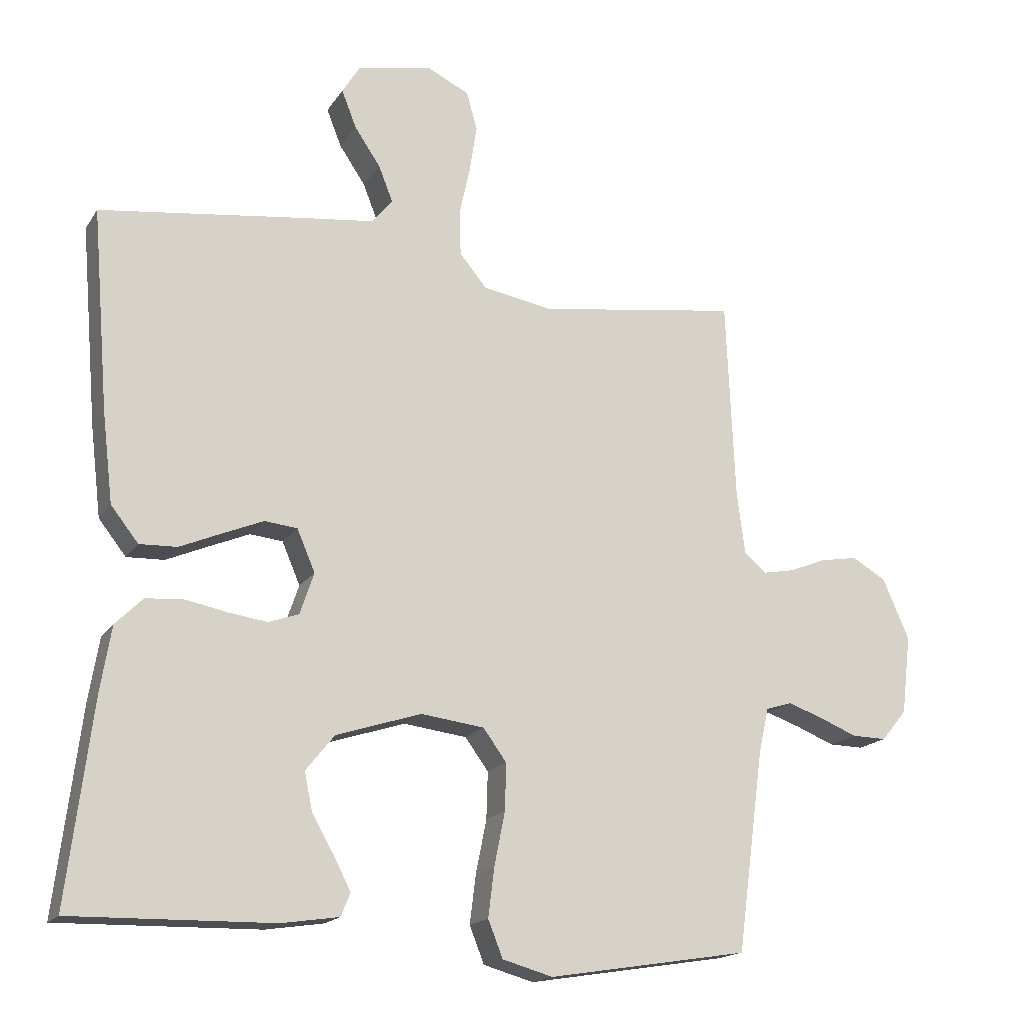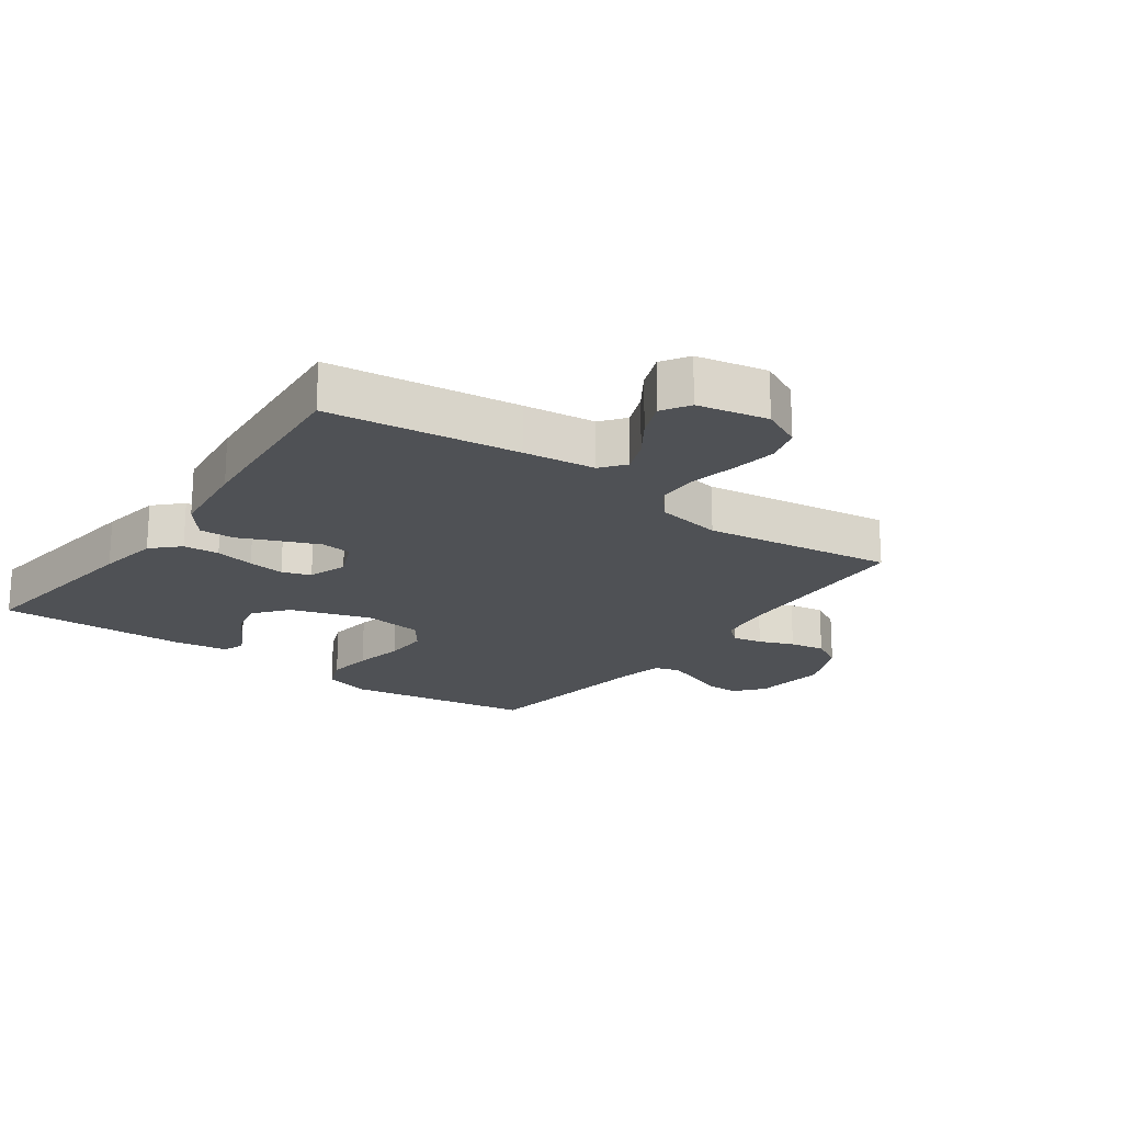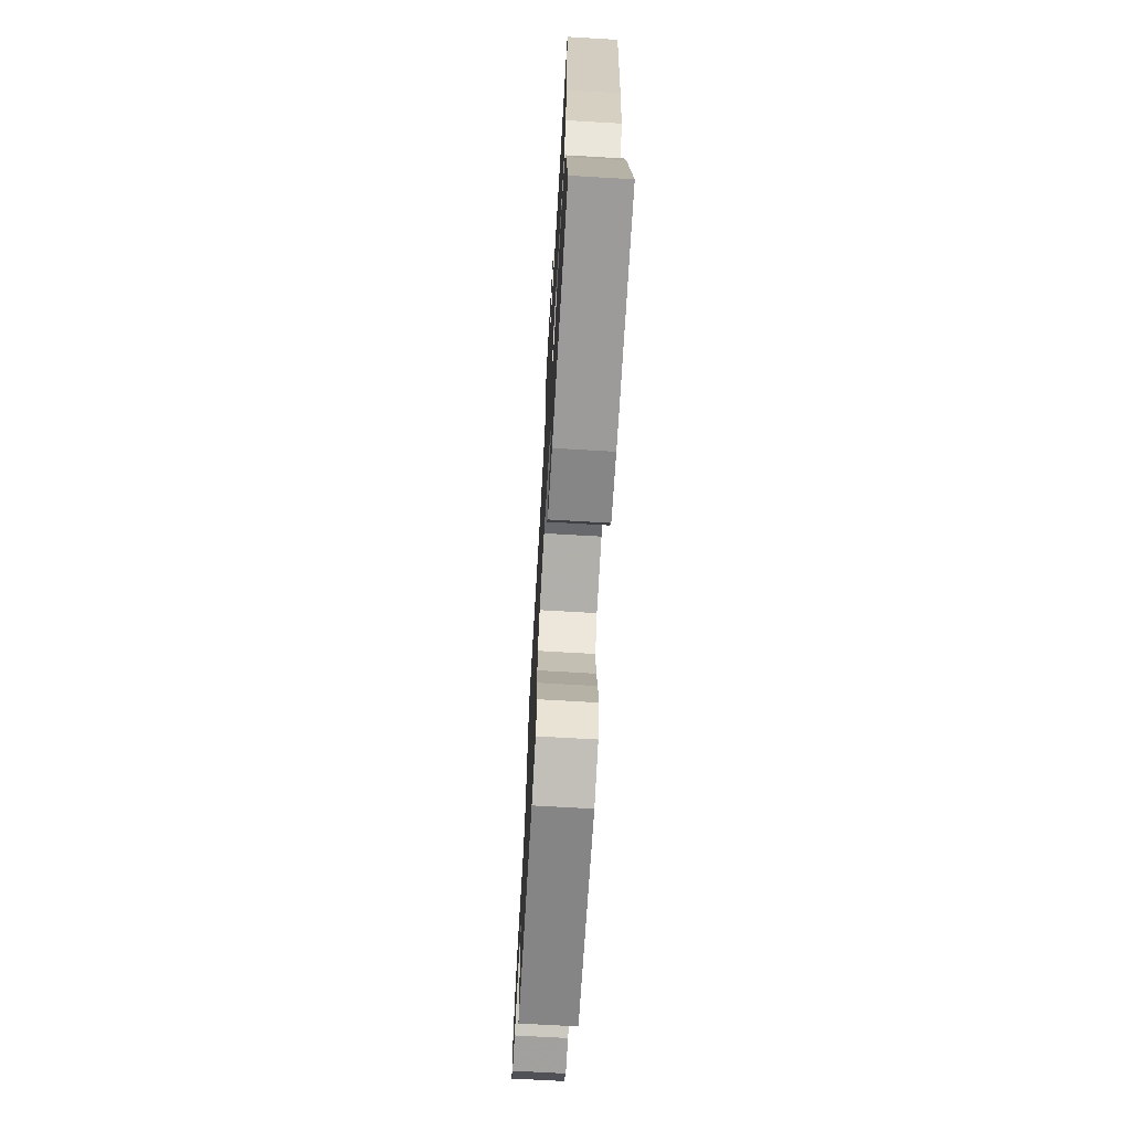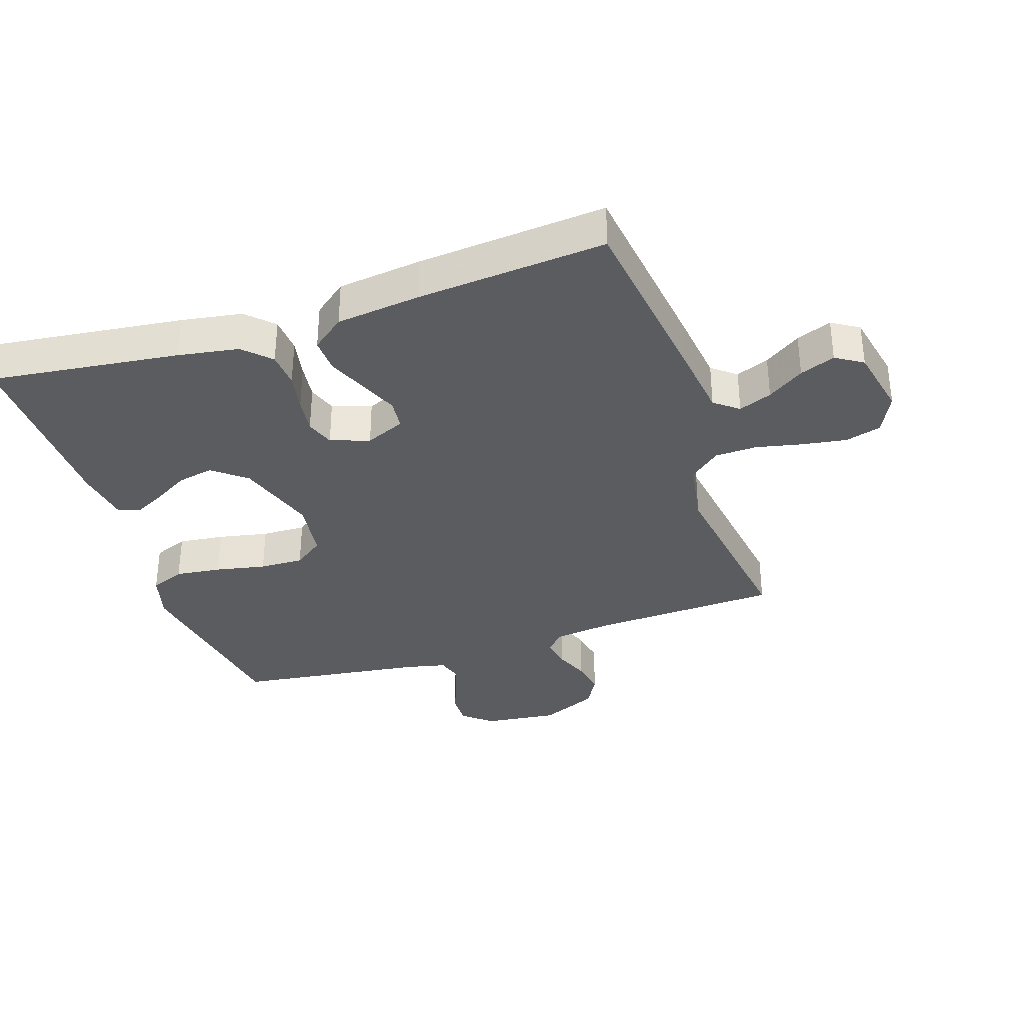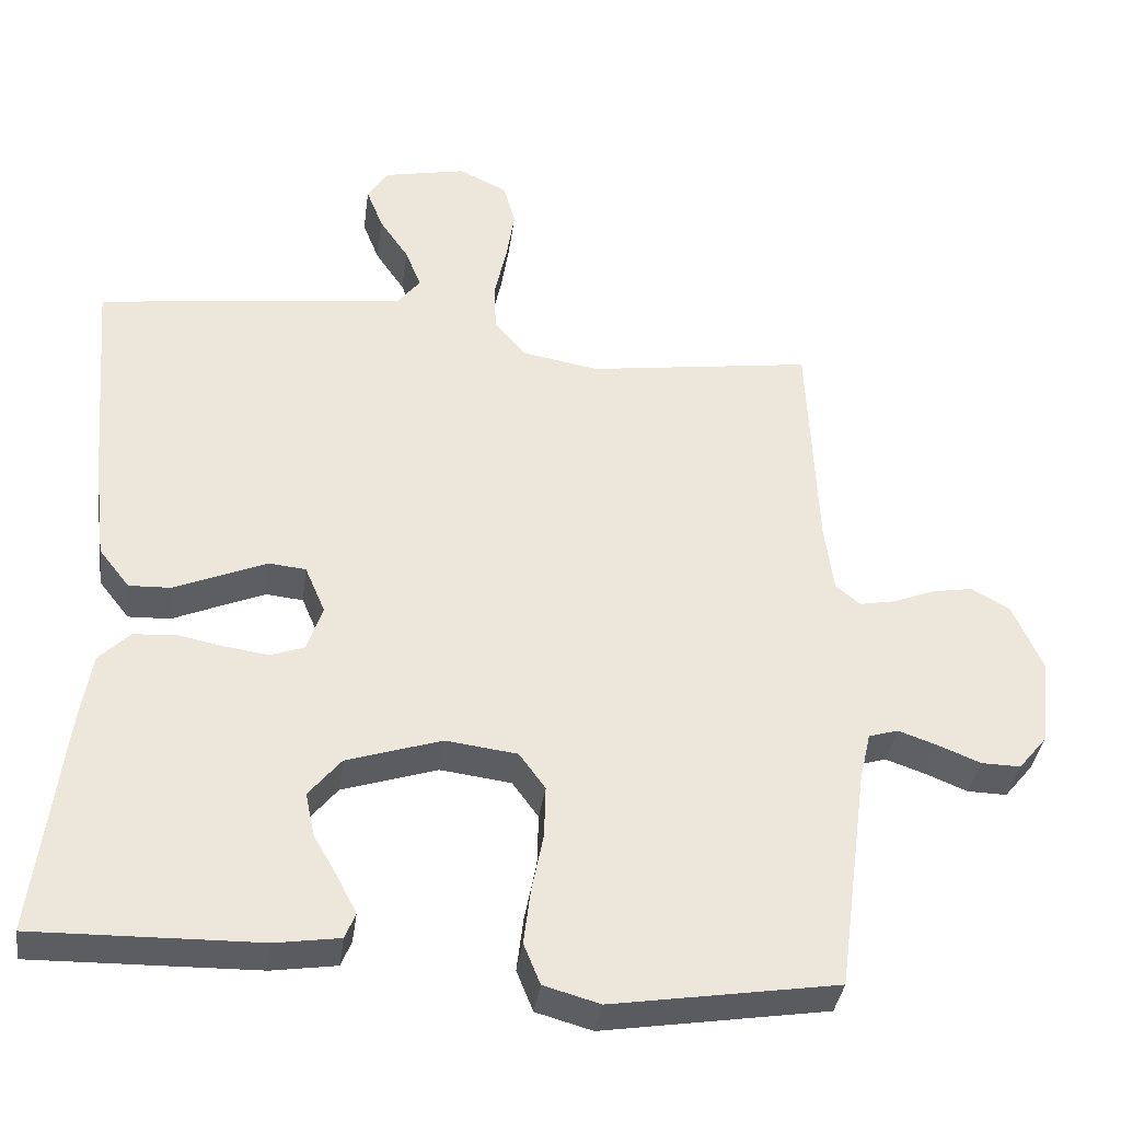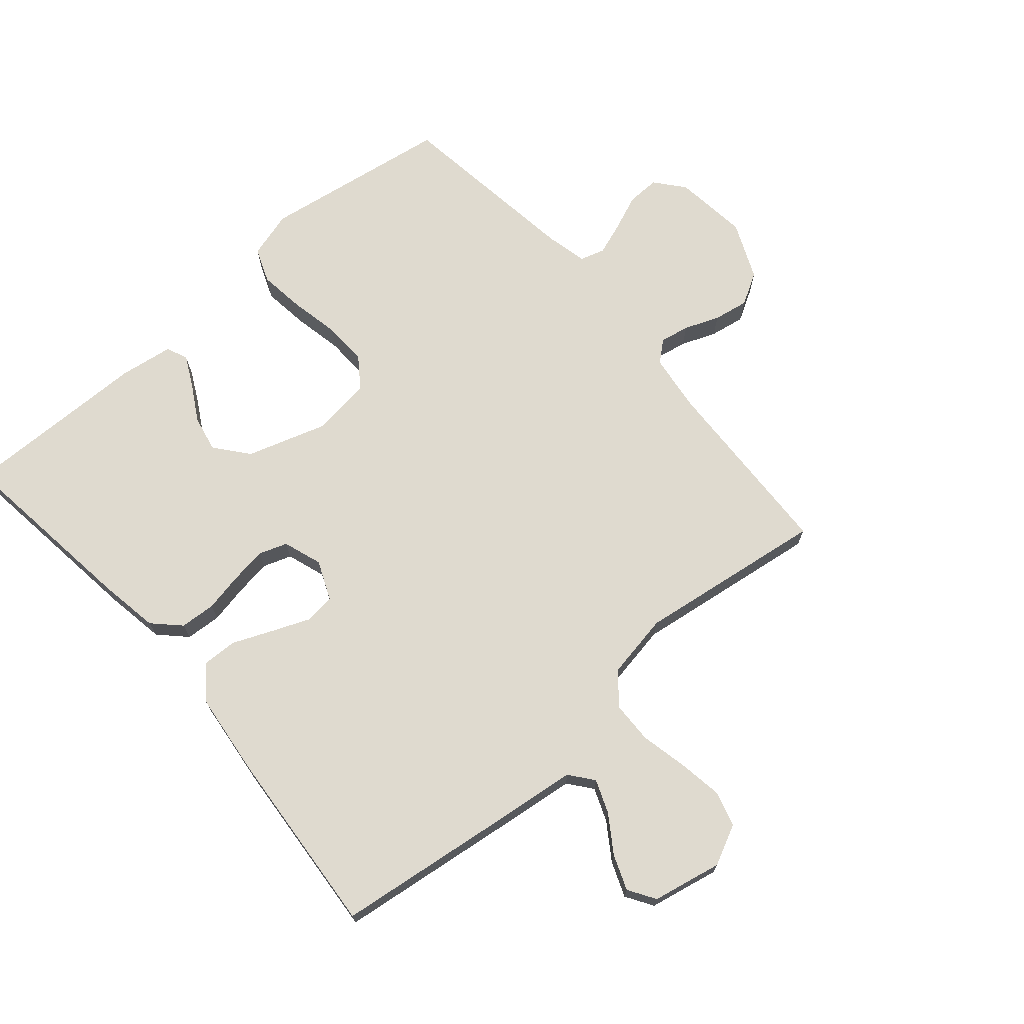
<metadata>
{"format":"obj","ext":"obj","renderer":"f3d","projection":"perspective","resolution":1024,"background":"white","views":[{"elev":-17.2,"azim":-22.6,"up":"+Z"},{"elev":-19.9,"azim":-35.7,"up":"+Y"},{"elev":-70.8,"azim":-93.3,"up":"+Z"},{"elev":-34.4,"azim":-71.6,"up":"+Y"},{"elev":-36.8,"azim":-7.7,"up":"+Z"},{"elev":70.8,"azim":-40.9,"up":"+Y"}]}
</metadata>
<code>
v 0.5 0.07 0.5
v 0.513 0.07 0.2
v 0.525 0.07 0.107
v 0.558 0.07 0.079
v 0.605 0.07 0.088
v 0.66 0.07 0.11
v 0.716 0.07 0.12
v 0.767 0.07 0.091
v 0.807 0.07 0
v 0.793 0.07 -0.118
v 0.755 0.07 -0.164
v 0.703 0.07 -0.163
v 0.646 0.07 -0.14
v 0.594 0.07 -0.122
v 0.555 0.07 -0.134
v 0.54 0.07 -0.2
v 0.5 0.07 -0.5
v 0.2 0.07 -0.548
v 0.125 0.07 -0.527
v 0.103 0.07 -0.472
v 0.112 0.07 -0.399
v 0.128 0.07 -0.319
v 0.13 0.07 -0.249
v 0.095 0.07 -0.201
v 0 0.07 -0.189
v -0.127 0.07 -0.23
v -0.17 0.07 -0.283
v -0.158 0.07 -0.341
v -0.125 0.07 -0.398
v -0.1 0.07 -0.447
v -0.114 0.07 -0.481
v -0.2 0.07 -0.494
v -0.5 0.07 -0.5
v -0.463 0.07 -0.2
v -0.447 0.07 -0.103
v -0.406 0.07 -0.062
v -0.349 0.07 -0.058
v -0.287 0.07 -0.07
v -0.229 0.07 -0.078
v -0.184 0.07 -0.062
v -0.163 0.07 0
v -0.19 0.07 0.063
v -0.239 0.07 0.068
v -0.299 0.07 0.043
v -0.362 0.07 0.016
v -0.418 0.07 0.014
v -0.459 0.07 0.066
v -0.475 0.07 0.2
v -0.5 0.07 0.5
v -0.2 0.07 0.539
v -0.086 0.07 0.553
v -0.056 0.07 0.591
v -0.077 0.07 0.644
v -0.116 0.07 0.702
v -0.138 0.07 0.758
v -0.111 0.07 0.801
v 0 0.07 0.824
v 0.064 0.07 0.793
v 0.08 0.07 0.736
v 0.069 0.07 0.665
v 0.053 0.07 0.591
v 0.055 0.07 0.524
v 0.096 0.07 0.475
v 0.2 0.07 0.457
v 0.5 0 0.5
v 0.513 0 0.2
v 0.525 0 0.107
v 0.558 0 0.079
v 0.605 0 0.088
v 0.66 0 0.11
v 0.716 0 0.12
v 0.767 0 0.091
v 0.807 0 0
v 0.793 0 -0.118
v 0.755 0 -0.164
v 0.703 0 -0.163
v 0.646 0 -0.14
v 0.594 0 -0.122
v 0.555 0 -0.134
v 0.54 0 -0.2
v 0.5 0 -0.5
v 0.2 0 -0.548
v 0.125 0 -0.527
v 0.103 0 -0.472
v 0.112 0 -0.399
v 0.128 0 -0.319
v 0.13 0 -0.249
v 0.095 0 -0.201
v 0 0 -0.189
v -0.127 0 -0.23
v -0.17 0 -0.283
v -0.158 0 -0.341
v -0.125 0 -0.398
v -0.1 0 -0.447
v -0.114 0 -0.481
v -0.2 0 -0.494
v -0.5 0 -0.5
v -0.463 0 -0.2
v -0.447 0 -0.103
v -0.406 0 -0.062
v -0.349 0 -0.058
v -0.287 0 -0.07
v -0.229 0 -0.078
v -0.184 0 -0.062
v -0.163 0 0
v -0.19 0 0.063
v -0.239 0 0.068
v -0.299 0 0.043
v -0.362 0 0.016
v -0.418 0 0.014
v -0.459 0 0.066
v -0.475 0 0.2
v -0.5 0 0.5
v -0.2 0 0.539
v -0.086 0 0.553
v -0.056 0 0.591
v -0.077 0 0.644
v -0.116 0 0.702
v -0.138 0 0.758
v -0.111 0 0.801
v 0 0 0.824
v 0.064 0 0.793
v 0.08 0 0.736
v 0.069 0 0.665
v 0.053 0 0.591
v 0.055 0 0.524
v 0.096 0 0.475
v 0.2 0 0.457
f 58 59 60 61
f 56 57 58 61
f 56 61 62
f 53 54 55 56
f 52 53 56 62
f 51 52 62 63
f 49 50 51 63
f 44 45 46 47
f 43 44 47 48
f 42 43 48 49
f 35 36 37 38
f 35 38 39
f 34 35 39
f 33 34 39 40
f 28 29 30 31
f 28 31 32 33
f 19 20 21 22
f 19 22 23
f 16 17 18 19
f 15 16 19 23
f 14 15 23 24
f 10 11 12 13
f 10 13 14
f 9 10 14
f 5 6 7 8
f 4 5 8 9
f 64 1 2
f 64 2 3
f 42 49 63 64
f 41 42 64 3
f 40 41 3 4
f 27 28 33
f 26 27 33 40
f 25 26 40 4
f 14 24 25
f 4 9 14 25
f 125 124 123 122
f 125 122 121 120
f 126 125 120
f 120 119 118 117
f 126 120 117 116
f 127 126 116 115
f 127 115 114 113
f 111 110 109 108
f 112 111 108 107
f 113 112 107 106
f 102 101 100 99
f 103 102 99
f 103 99 98
f 104 103 98 97
f 95 94 93 92
f 97 96 95 92
f 86 85 84 83
f 87 86 83
f 83 82 81 80
f 87 83 80 79
f 88 87 79 78
f 77 76 75 74
f 78 77 74
f 78 74 73
f 72 71 70 69
f 73 72 69 68
f 66 65 128
f 67 66 128
f 128 127 113 106
f 67 128 106 105
f 68 67 105 104
f 97 92 91
f 104 97 91 90
f 68 104 90 89
f 89 88 78
f 89 78 73 68
f 1 65 66 2
f 2 66 67 3
f 3 67 68 4
f 4 68 69 5
f 5 69 70 6
f 6 70 71 7
f 7 71 72 8
f 8 72 73 9
f 9 73 74 10
f 10 74 75 11
f 11 75 76 12
f 12 76 77 13
f 13 77 78 14
f 14 78 79 15
f 15 79 80 16
f 16 80 81 17
f 17 81 82 18
f 18 82 83 19
f 19 83 84 20
f 20 84 85 21
f 21 85 86 22
f 22 86 87 23
f 23 87 88 24
f 24 88 89 25
f 25 89 90 26
f 26 90 91 27
f 27 91 92 28
f 28 92 93 29
f 29 93 94 30
f 30 94 95 31
f 31 95 96 32
f 32 96 97 33
f 33 97 98 34
f 34 98 99 35
f 35 99 100 36
f 36 100 101 37
f 37 101 102 38
f 38 102 103 39
f 39 103 104 40
f 40 104 105 41
f 41 105 106 42
f 42 106 107 43
f 43 107 108 44
f 44 108 109 45
f 45 109 110 46
f 46 110 111 47
f 47 111 112 48
f 48 112 113 49
f 49 113 114 50
f 50 114 115 51
f 51 115 116 52
f 52 116 117 53
f 53 117 118 54
f 54 118 119 55
f 55 119 120 56
f 56 120 121 57
f 57 121 122 58
f 58 122 123 59
f 59 123 124 60
f 60 124 125 61
f 61 125 126 62
f 62 126 127 63
f 63 127 128 64
f 64 128 65 1

</code>
